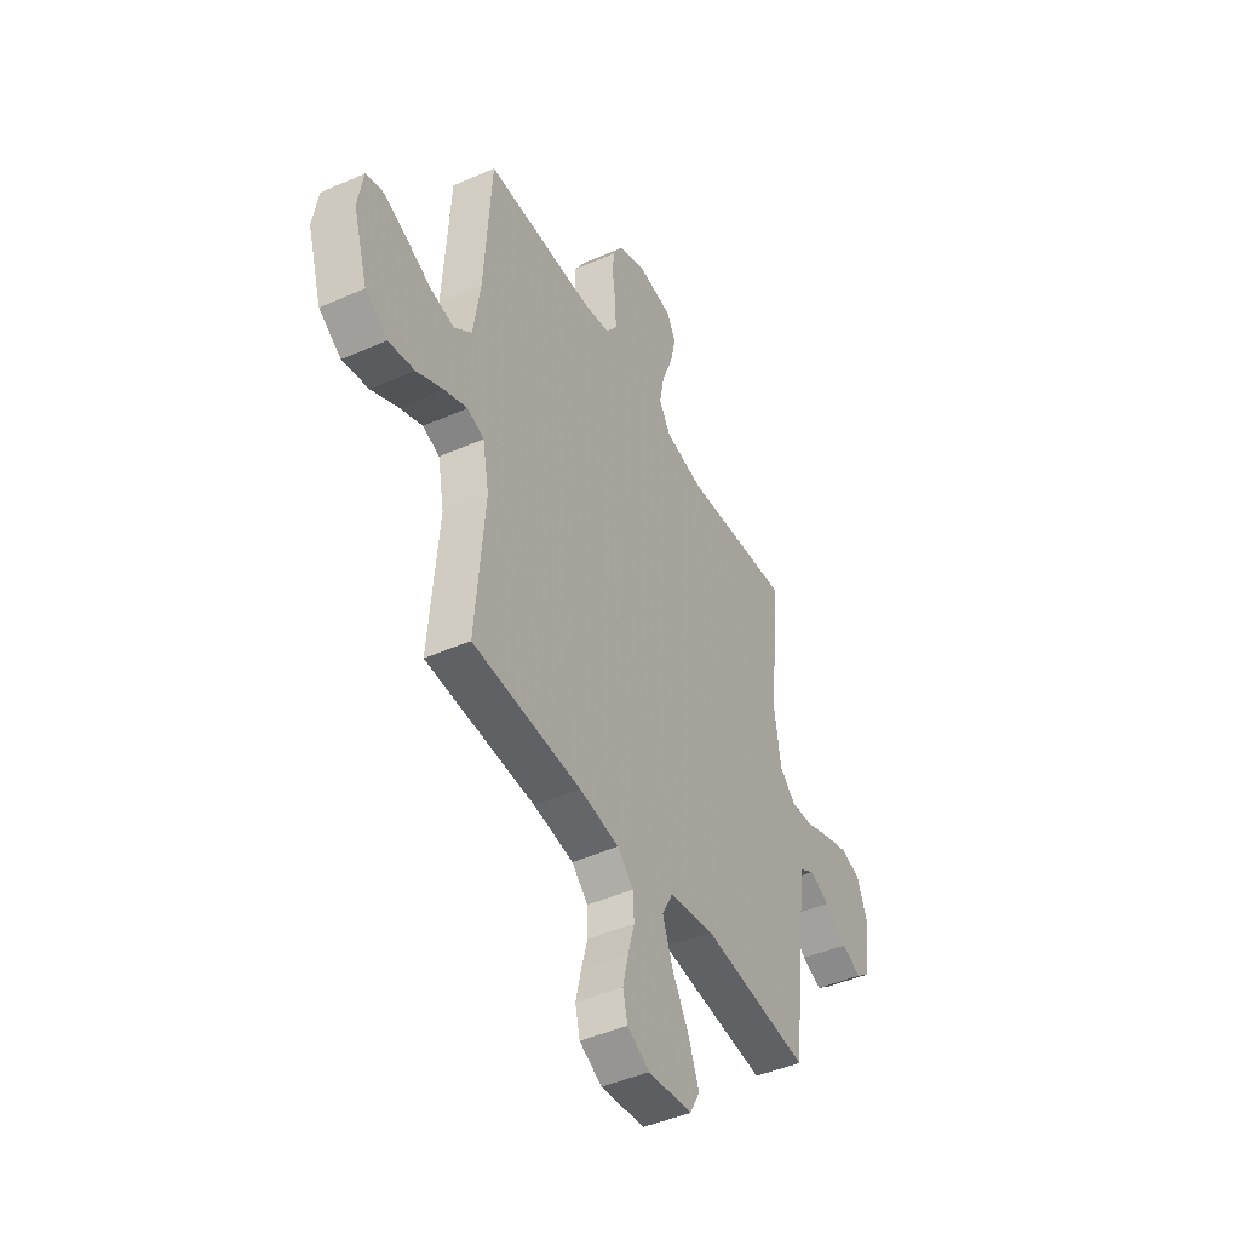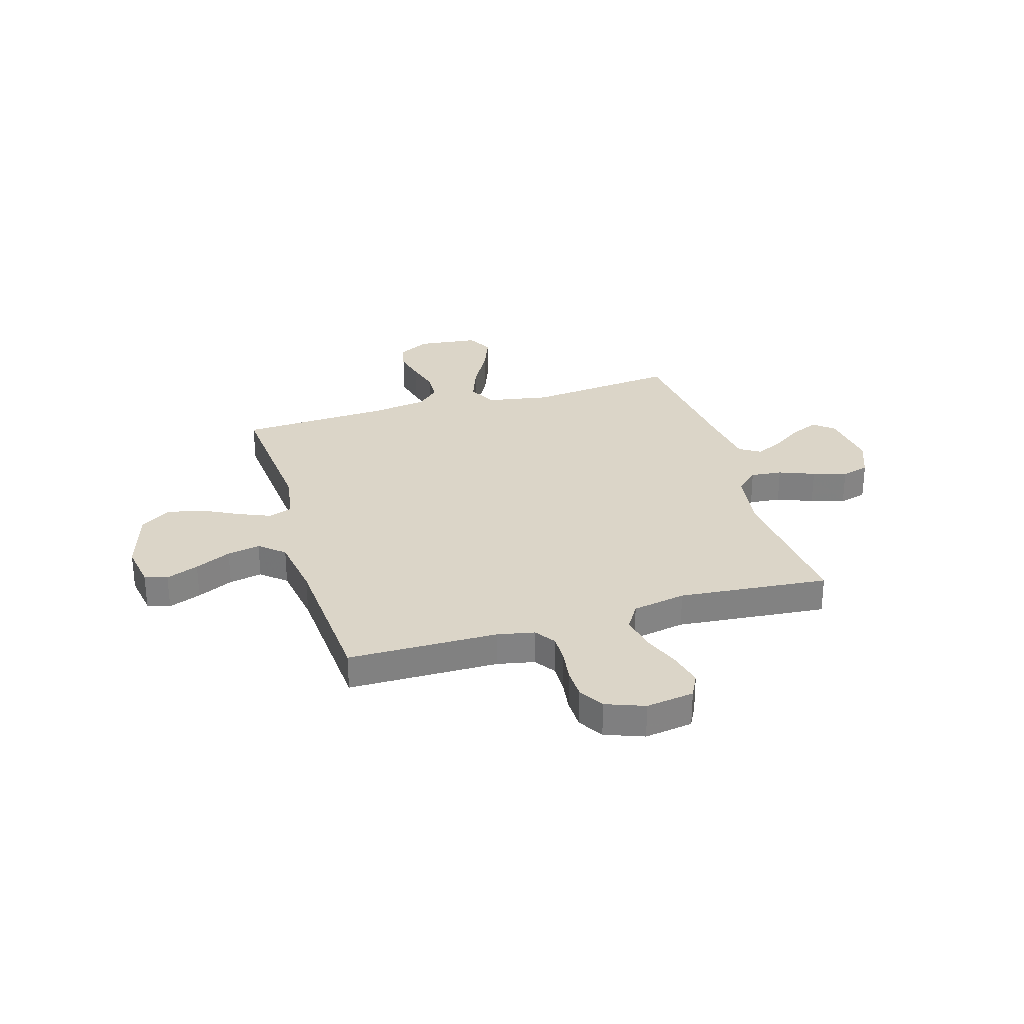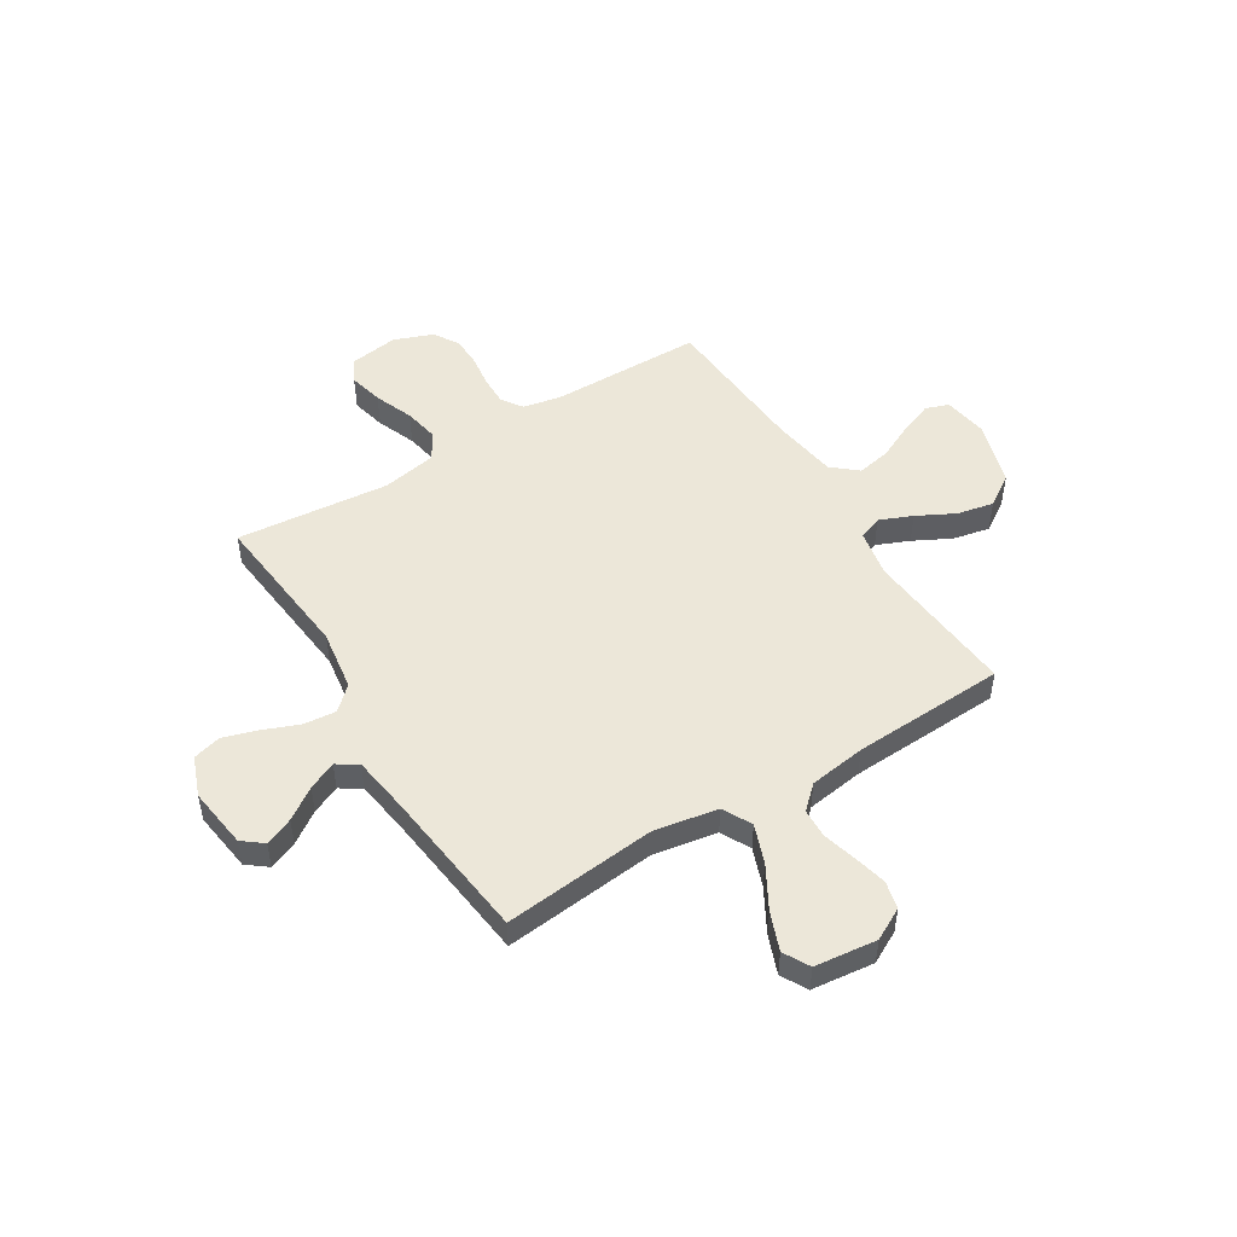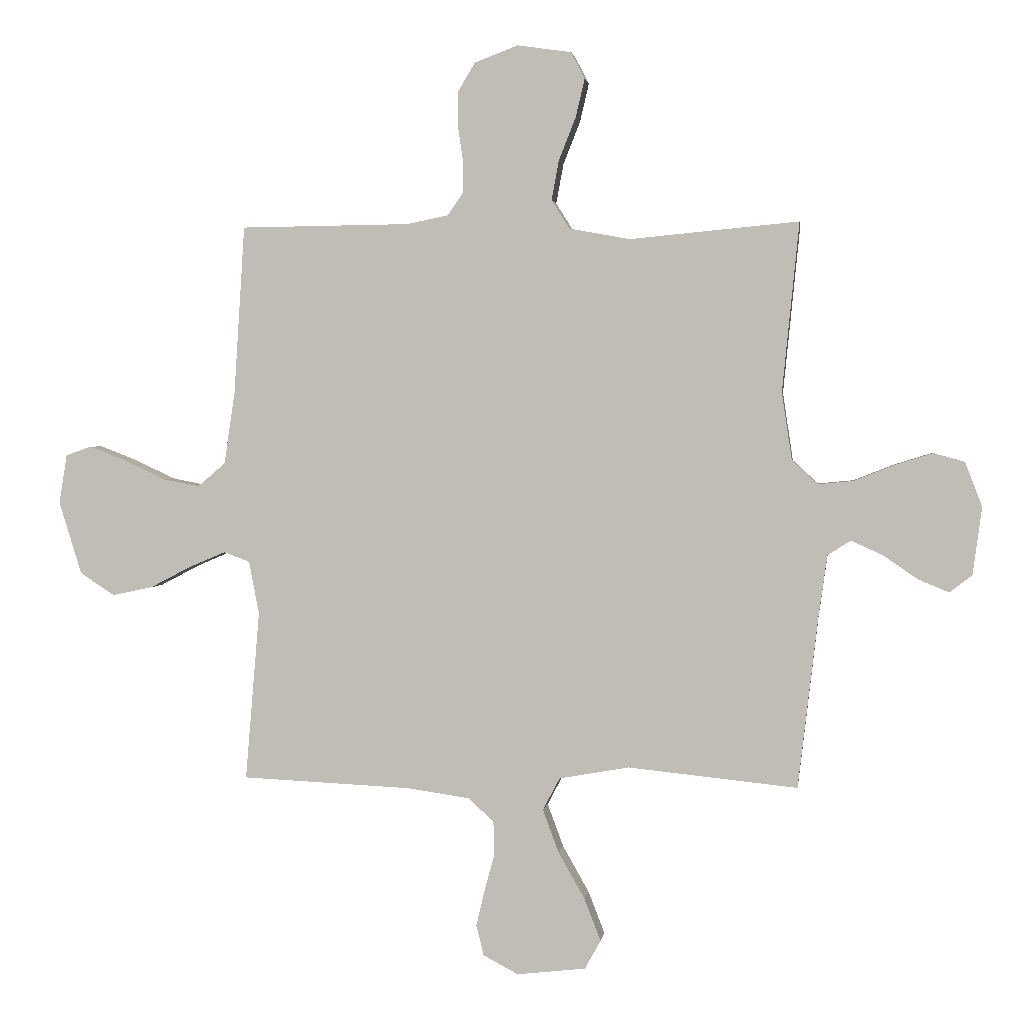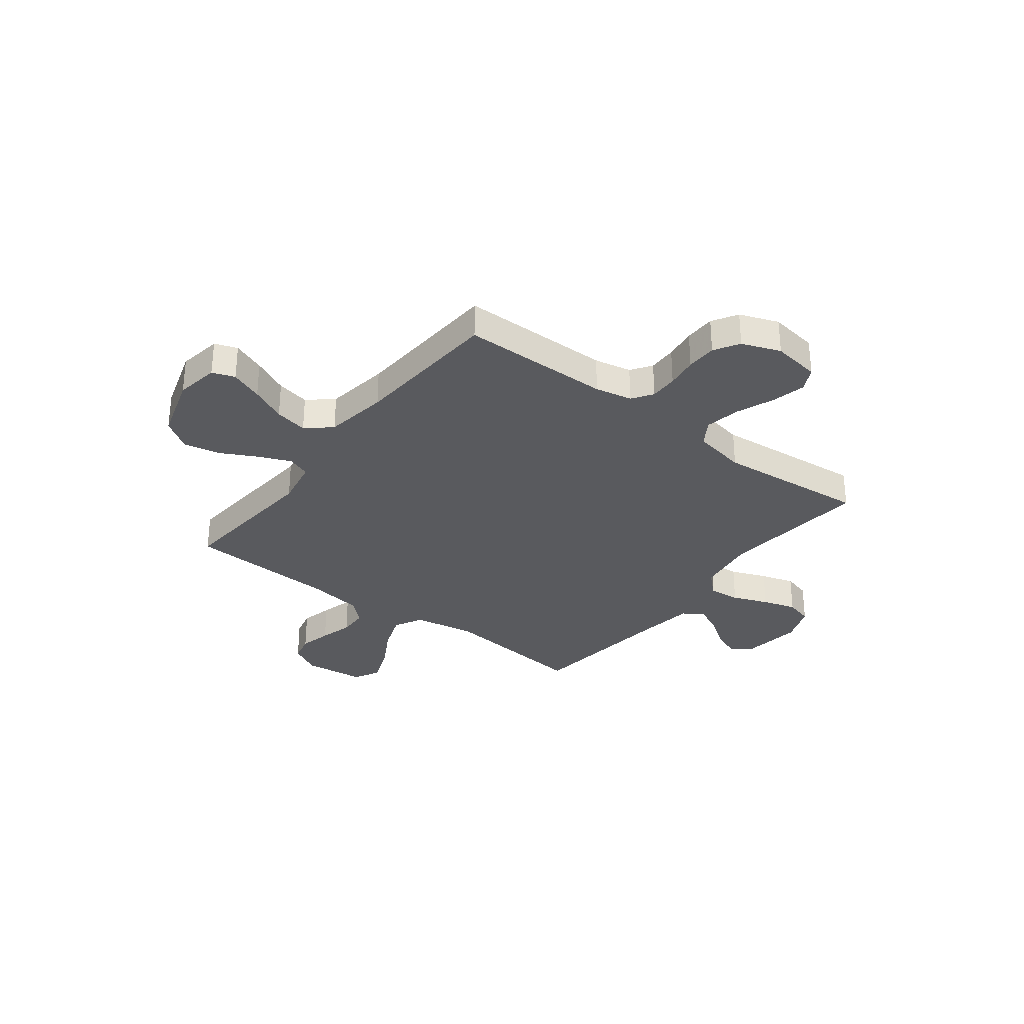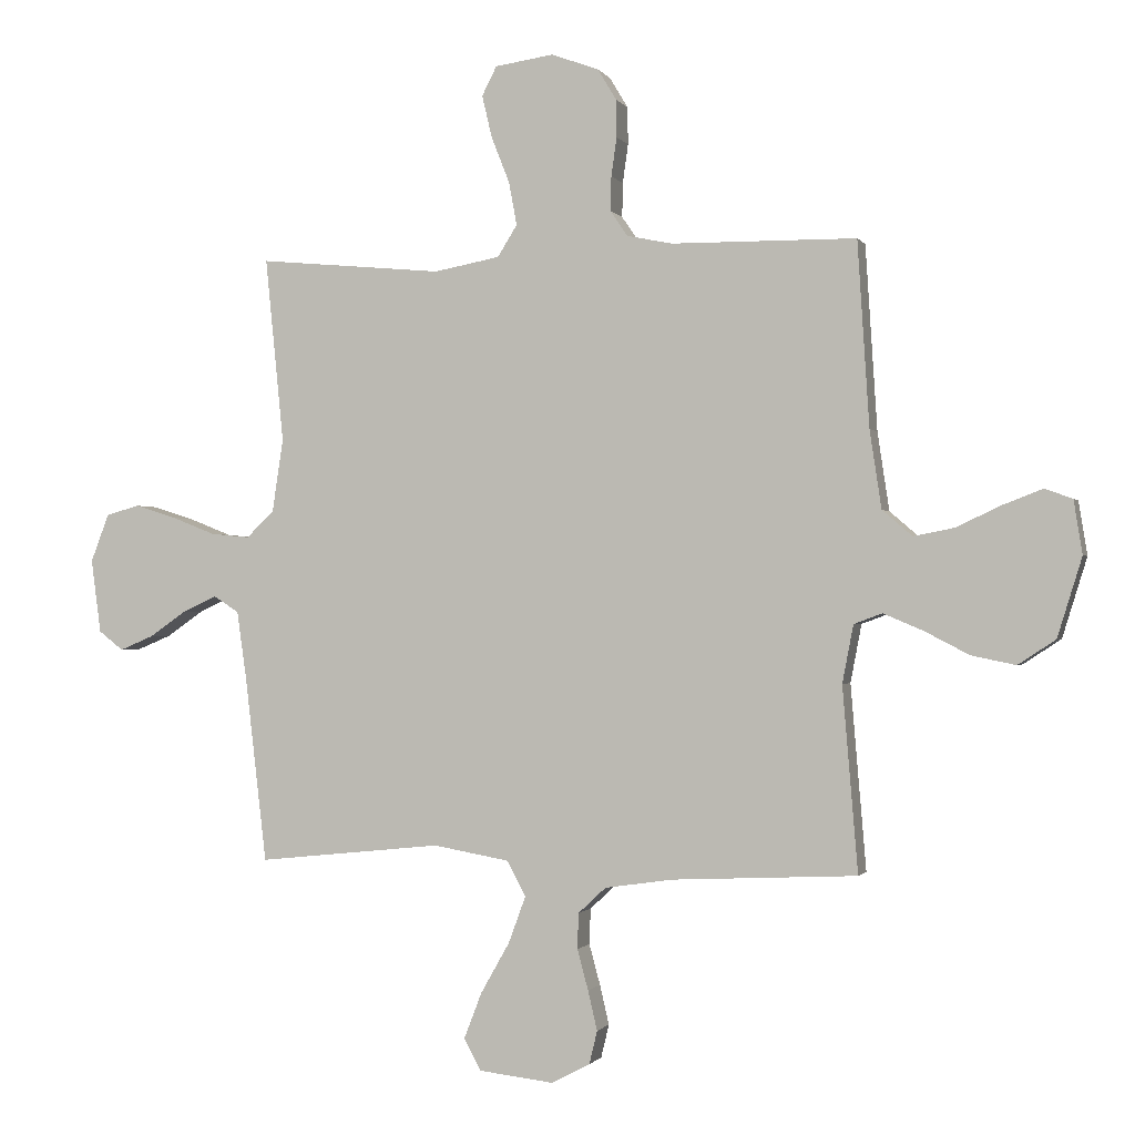
<metadata>
{"format":"obj","ext":"obj","renderer":"f3d","projection":"perspective","resolution":1024,"background":"white","views":[{"elev":-45.0,"azim":-62.9,"up":"+Z"},{"elev":29.6,"azim":-16.6,"up":"+Y"},{"elev":49.7,"azim":148.3,"up":"+Y"},{"elev":1.9,"azim":7.8,"up":"+Z"},{"elev":-31.5,"azim":-37.5,"up":"+Y"},{"elev":-0.9,"azim":-163.5,"up":"+Z"}]}
</metadata>
<code>
v -0.5 0.07 0.5
v -0.2 0.07 0.503
v -0.126 0.07 0.518
v -0.098 0.07 0.559
v -0.099 0.07 0.615
v -0.108 0.07 0.678
v -0.107 0.07 0.739
v -0.077 0.07 0.789
v 0 0.07 0.818
v 0.096 0.07 0.804
v 0.12 0.07 0.757
v 0.104 0.07 0.689
v 0.074 0.07 0.613
v 0.061 0.07 0.543
v 0.093 0.07 0.492
v 0.2 0.07 0.472
v 0.5 0.07 0.5
v 0.47 0.07 0.2
v 0.488 0.07 0.08
v 0.533 0.07 0.038
v 0.596 0.07 0.044
v 0.667 0.07 0.072
v 0.734 0.07 0.093
v 0.789 0.07 0.078
v 0.819 0.07 0
v 0.803 0.07 -0.12
v 0.763 0.07 -0.151
v 0.708 0.07 -0.128
v 0.647 0.07 -0.086
v 0.592 0.07 -0.061
v 0.551 0.07 -0.087
v 0.535 0.07 -0.2
v 0.5 0.07 -0.5
v 0.2 0.07 -0.469
v 0.076 0.07 -0.491
v 0.046 0.07 -0.548
v 0.074 0.07 -0.624
v 0.121 0.07 -0.707
v 0.15 0.07 -0.782
v 0.122 0.07 -0.833
v 0 0.07 -0.847
v -0.062 0.07 -0.814
v -0.075 0.07 -0.76
v -0.06 0.07 -0.696
v -0.042 0.07 -0.63
v -0.044 0.07 -0.572
v -0.089 0.07 -0.53
v -0.2 0.07 -0.514
v -0.5 0.07 -0.5
v -0.475 0.07 -0.2
v -0.493 0.07 -0.106
v -0.539 0.07 -0.089
v -0.603 0.07 -0.116
v -0.676 0.07 -0.154
v -0.748 0.07 -0.169
v -0.809 0.07 -0.129
v -0.849 0.07 0
v -0.835 0.07 0.087
v -0.79 0.07 0.103
v -0.725 0.07 0.078
v -0.653 0.07 0.044
v -0.587 0.07 0.031
v -0.538 0.07 0.073
v -0.519 0.07 0.2
v -0.5 0 0.5
v -0.2 0 0.503
v -0.126 0 0.518
v -0.098 0 0.559
v -0.099 0 0.615
v -0.108 0 0.678
v -0.107 0 0.739
v -0.077 0 0.789
v 0 0 0.818
v 0.096 0 0.804
v 0.12 0 0.757
v 0.104 0 0.689
v 0.074 0 0.613
v 0.061 0 0.543
v 0.093 0 0.492
v 0.2 0 0.472
v 0.5 0 0.5
v 0.47 0 0.2
v 0.488 0 0.08
v 0.533 0 0.038
v 0.596 0 0.044
v 0.667 0 0.072
v 0.734 0 0.093
v 0.789 0 0.078
v 0.819 0 0
v 0.803 0 -0.12
v 0.763 0 -0.151
v 0.708 0 -0.128
v 0.647 0 -0.086
v 0.592 0 -0.061
v 0.551 0 -0.087
v 0.535 0 -0.2
v 0.5 0 -0.5
v 0.2 0 -0.469
v 0.076 0 -0.491
v 0.046 0 -0.548
v 0.074 0 -0.624
v 0.121 0 -0.707
v 0.15 0 -0.782
v 0.122 0 -0.833
v 0 0 -0.847
v -0.062 0 -0.814
v -0.075 0 -0.76
v -0.06 0 -0.696
v -0.042 0 -0.63
v -0.044 0 -0.572
v -0.089 0 -0.53
v -0.2 0 -0.514
v -0.5 0 -0.5
v -0.475 0 -0.2
v -0.493 0 -0.106
v -0.539 0 -0.089
v -0.603 0 -0.116
v -0.676 0 -0.154
v -0.748 0 -0.169
v -0.809 0 -0.129
v -0.849 0 0
v -0.835 0 0.087
v -0.79 0 0.103
v -0.725 0 0.078
v -0.653 0 0.044
v -0.587 0 0.031
v -0.538 0 0.073
v -0.519 0 0.2
f 59 60 61
f 58 59 61
f 57 58 61
f 56 57 61
f 55 56 61
f 54 55 61
f 53 54 61
f 52 53 61 62
f 51 52 62 63
f 48 49 50
f 47 48 50 51
f 51 63 64
f 47 51 64
f 46 47 64
f 43 44 45
f 42 43 45
f 41 42 45
f 40 41 45
f 39 40 45
f 38 39 45
f 37 38 45
f 36 37 45 46
f 32 33 34
f 31 32 34 35
f 27 28 29
f 26 27 29
f 25 26 29
f 24 25 29
f 23 24 29
f 22 23 29
f 21 22 29
f 20 21 29 30
f 19 20 30 31
f 16 17 18
f 15 16 18 19
f 11 12 13
f 10 11 13
f 9 10 13
f 8 9 13
f 7 8 13
f 6 7 13
f 5 6 13
f 4 5 13 14
f 3 4 14 15
f 64 1 2
f 46 64 2
f 36 46 2
f 35 36 2
f 19 31 35
f 15 19 35
f 3 15 35
f 2 3 35
f 125 124 123
f 125 123 122
f 125 122 121
f 125 121 120
f 125 120 119
f 125 119 118
f 125 118 117
f 126 125 117 116
f 127 126 116 115
f 114 113 112
f 115 114 112 111
f 128 127 115
f 128 115 111
f 128 111 110
f 109 108 107
f 109 107 106
f 109 106 105
f 109 105 104
f 109 104 103
f 109 103 102
f 109 102 101
f 110 109 101 100
f 98 97 96
f 99 98 96 95
f 93 92 91
f 93 91 90
f 93 90 89
f 93 89 88
f 93 88 87
f 93 87 86
f 93 86 85
f 94 93 85 84
f 95 94 84 83
f 82 81 80
f 83 82 80 79
f 77 76 75
f 77 75 74
f 77 74 73
f 77 73 72
f 77 72 71
f 77 71 70
f 77 70 69
f 78 77 69 68
f 79 78 68 67
f 66 65 128
f 66 128 110
f 66 110 100
f 66 100 99
f 99 95 83
f 99 83 79
f 99 79 67
f 99 67 66
f 1 65 66 2
f 2 66 67 3
f 3 67 68 4
f 4 68 69 5
f 5 69 70 6
f 6 70 71 7
f 7 71 72 8
f 8 72 73 9
f 9 73 74 10
f 10 74 75 11
f 11 75 76 12
f 12 76 77 13
f 13 77 78 14
f 14 78 79 15
f 15 79 80 16
f 16 80 81 17
f 17 81 82 18
f 18 82 83 19
f 19 83 84 20
f 20 84 85 21
f 21 85 86 22
f 22 86 87 23
f 23 87 88 24
f 24 88 89 25
f 25 89 90 26
f 26 90 91 27
f 27 91 92 28
f 28 92 93 29
f 29 93 94 30
f 30 94 95 31
f 31 95 96 32
f 32 96 97 33
f 33 97 98 34
f 34 98 99 35
f 35 99 100 36
f 36 100 101 37
f 37 101 102 38
f 38 102 103 39
f 39 103 104 40
f 40 104 105 41
f 41 105 106 42
f 42 106 107 43
f 43 107 108 44
f 44 108 109 45
f 45 109 110 46
f 46 110 111 47
f 47 111 112 48
f 48 112 113 49
f 49 113 114 50
f 50 114 115 51
f 51 115 116 52
f 52 116 117 53
f 53 117 118 54
f 54 118 119 55
f 55 119 120 56
f 56 120 121 57
f 57 121 122 58
f 58 122 123 59
f 59 123 124 60
f 60 124 125 61
f 61 125 126 62
f 62 126 127 63
f 63 127 128 64
f 64 128 65 1

</code>
